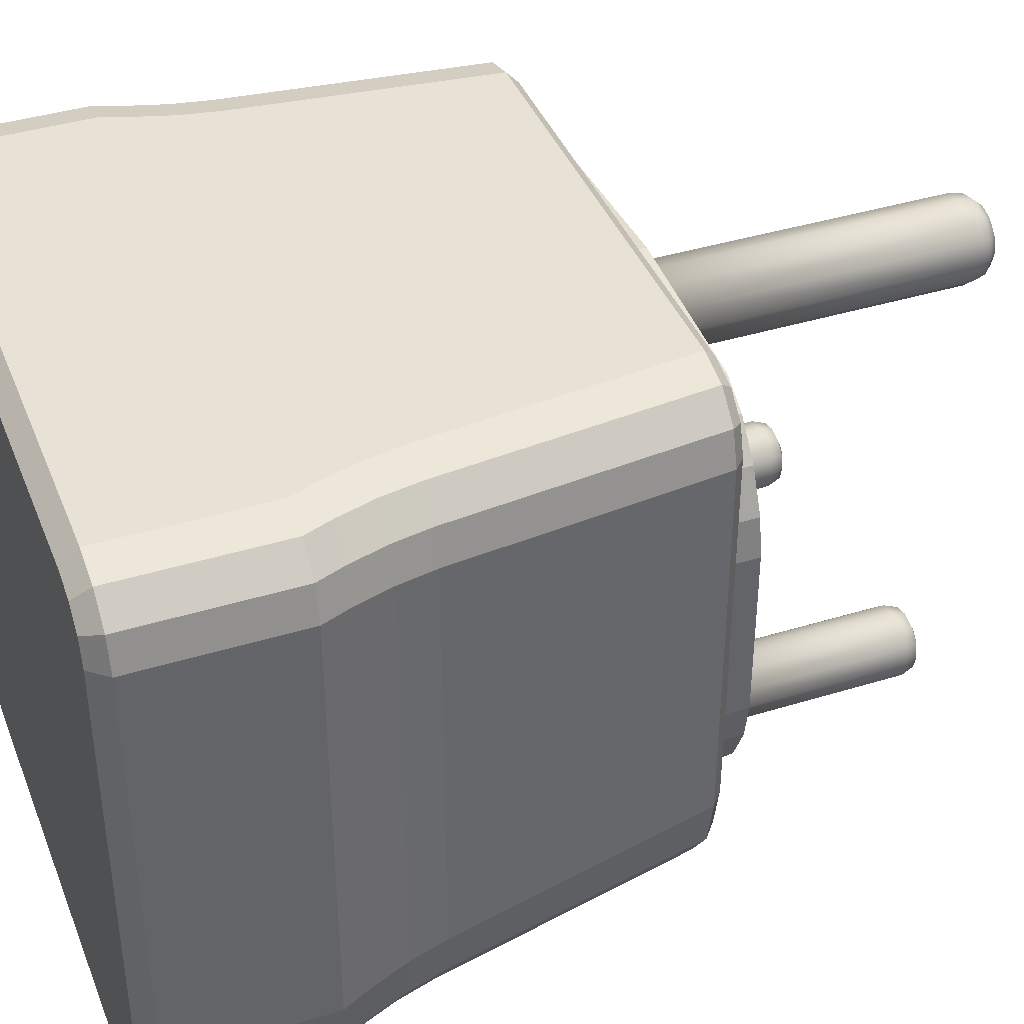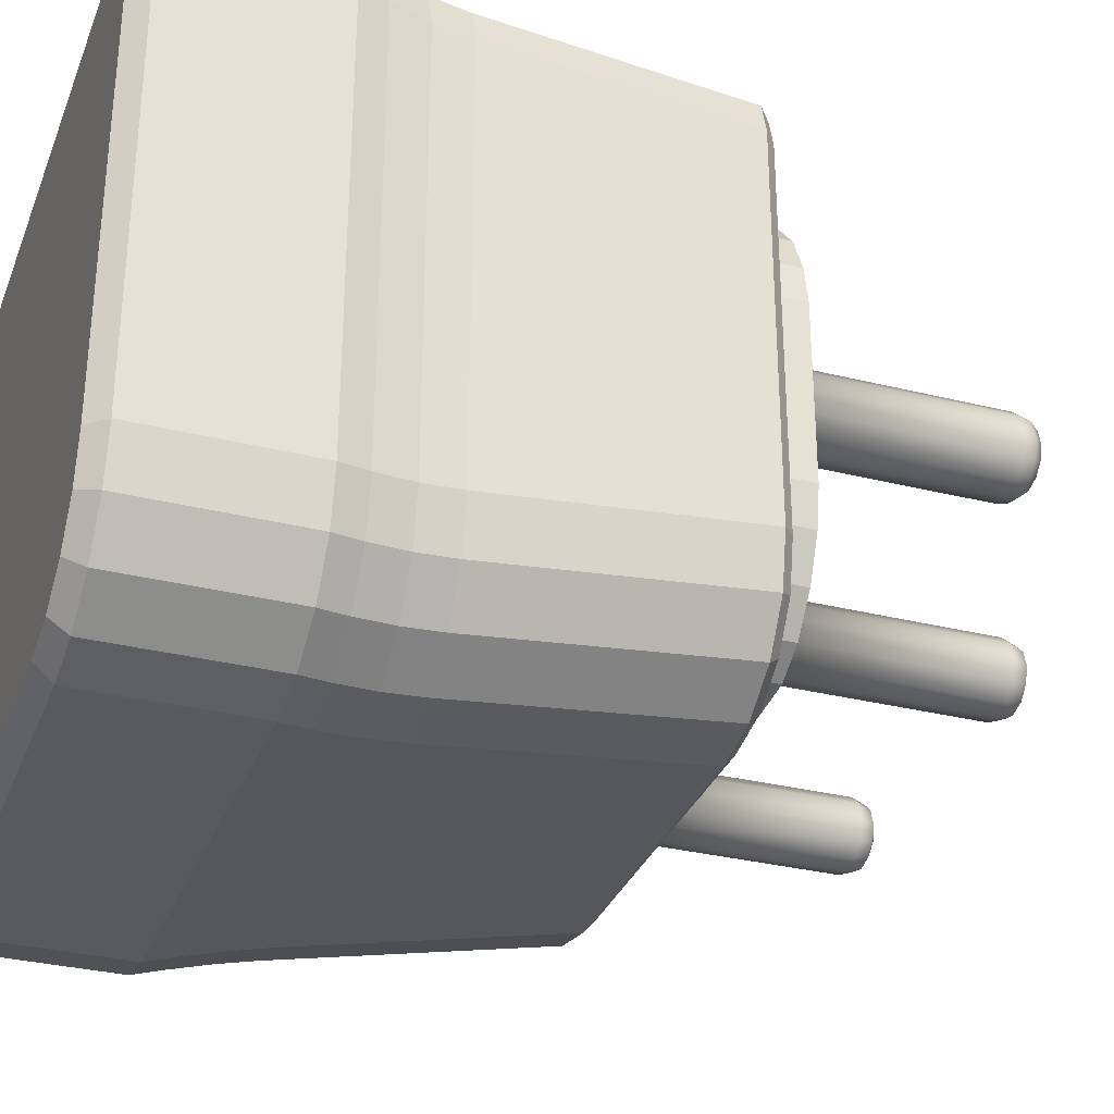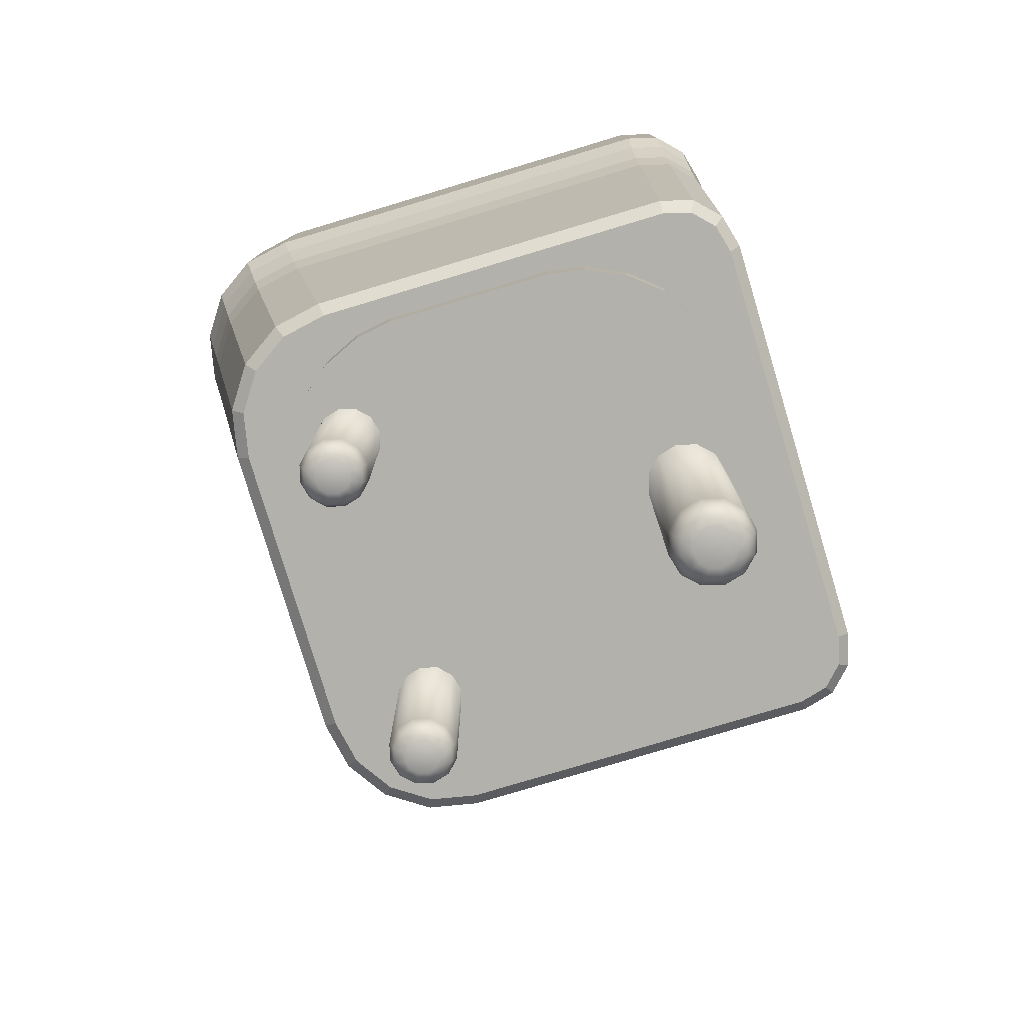
<metadata>
{"format":"obj","ext":"obj","renderer":"f3d","projection":"perspective","resolution":1024,"background":"white","views":[{"elev":40.3,"azim":69.3,"up":"+Y"},{"elev":-31.9,"azim":70.7,"up":"+Y"},{"elev":-78.9,"azim":106.7,"up":"+Z"}]}
</metadata>
<code>
o Circle.006_Plug_IN.002
v 0.022 0 -0.02298
v 0.022 0 -0.01999
v 0.022 -0.007495 -0.02298
v 0.01461 -0.01884 -0.02298
v 0.02144 -0.01081 -0.02298
v 0.01984 -0.01433 -0.02298
v 0.01744 -0.01721 -0.02298
v 0.01461 -0.01884 -0.01999
v 0.022 -0.007495 -0.01999
v 0.01744 -0.01721 -0.01999
v 0.01984 -0.01433 -0.01999
v 0.02144 -0.01081 -0.01999
v 0.022 0 -0.02298
v 0.022 0 -0.01999
v 0.022 0.007495 -0.02298
v 0.01461 0.01884 -0.02298
v 0.02144 0.01081 -0.02298
v 0.01984 0.01433 -0.02298
v 0.01744 0.01721 -0.02298
v 0.01461 0.01884 -0.01999
v 0.022 0.007495 -0.01999
v 0.01744 0.01721 -0.01999
v 0.01984 0.01433 -0.01999
v 0.02144 0.01081 -0.01999
v 0.001839 0.01111 -0.02298
v 0.003185 0.01246 -0.02298
v 0.003678 0.0143 -0.02298
v 0.003185 0.01614 -0.02298
v 0.001839 0.01749 -0.02298
v 0.0127 -0.01132 -0.02298
v 0.01121 -0.01172 -0.02298
v 0.01012 -0.01281 -0.02298
v 0.00972 -0.0143 -0.02298
v 0.01012 -0.01579 -0.02298
v 0.01121 -0.01688 -0.02298
v 0.0127 -0.01728 -0.02298
v 0.01419 -0.01688 -0.02298
v 0.01528 -0.01579 -0.02298
v 0.01568 -0.0143 -0.02298
v 0.01528 -0.01281 -0.02298
v 0.01419 -0.01172 -0.02298
v 0.000875 0.01278 -0.05158
v 0.001839 0.01111 -0.04938
v 0.001357 0.01195 -0.05129
v 0.00171 0.01134 -0.05048
v 0.001515 0.01342 -0.05158
v 0.003185 0.01246 -0.04938
v 0.00235 0.01294 -0.05129
v 0.002962 0.01259 -0.05048
v 0.001749 0.0143 -0.05158
v 0.003678 0.0143 -0.04938
v 0.002714 0.0143 -0.05129
v 0.00342 0.0143 -0.05048
v 0.001515 0.01517 -0.05158
v 0.003185 0.01614 -0.04938
v 0.00235 0.01566 -0.05129
v 0.002962 0.01601 -0.05048
v 0.000875 0.01581 -0.05158
v 0.001839 0.01749 -0.04938
v 0.001357 0.01665 -0.05129
v 0.00171 0.01726 -0.05048
v 0.0127 -0.0143 -0.04158
v 0.0127 -0.01728 -0.03994
v 0.0127 -0.01583 -0.04158
v 0.0127 -0.01685 -0.0411
v 0.01194 -0.01562 -0.04158
v 0.01121 -0.01688 -0.03994
v 0.01142 -0.01651 -0.0411
v 0.01012 -0.01579 -0.03994
v 0.01138 -0.01506 -0.04158
v 0.01049 -0.01558 -0.0411
v 0.00972 -0.0143 -0.03994
v 0.01117 -0.0143 -0.04158
v 0.01015 -0.0143 -0.0411
v 0.01138 -0.01354 -0.04158
v 0.01012 -0.01281 -0.03994
v 0.01049 -0.01302 -0.0411
v 0.01121 -0.01172 -0.03994
v 0.01194 -0.01298 -0.04158
v 0.01142 -0.01209 -0.0411
v 0.0127 -0.01277 -0.04158
v 0.0127 -0.01132 -0.03994
v 0.0127 -0.01175 -0.0411
v 0.01419 -0.01688 -0.03994
v 0.01346 -0.01562 -0.04158
v 0.01398 -0.01651 -0.0411
v 0.01402 -0.01506 -0.04158
v 0.01528 -0.01579 -0.03994
v 0.01491 -0.01558 -0.0411
v 0.01568 -0.0143 -0.03994
v 0.01423 -0.0143 -0.04158
v 0.01525 -0.0143 -0.0411
v 0.01528 -0.01281 -0.03994
v 0.01402 -0.01354 -0.04158
v 0.01491 -0.01302 -0.0411
v 0.01346 -0.01298 -0.04158
v 0.01419 -0.01172 -0.03994
v 0.01398 -0.01209 -0.0411
v 0 -0.02 -0.02298
v -0.022 0 -0.02298
v 0 -0.02 -0.01999
v -0.022 0 -0.01999
v -0.022 -0.007495 -0.02298
v -0.01461 -0.01884 -0.02298
v -0.02144 -0.01081 -0.02298
v -0.01984 -0.01433 -0.02298
v -0.01744 -0.01721 -0.02298
v -0.01461 -0.01884 -0.01999
v -0.022 -0.007495 -0.01999
v -0.01744 -0.01721 -0.01999
v -0.01984 -0.01433 -0.01999
v -0.02144 -0.01081 -0.01999
v 0 0.02 -0.02298
v -0.022 0 -0.02298
v 0 0.02 -0.01999
v -0.022 0 -0.01999
v -0.022 0.007495 -0.02298
v -0.01461 0.01884 -0.02298
v -0.02144 0.01081 -0.02298
v -0.01984 0.01433 -0.02298
v -0.01744 0.01721 -0.02298
v -0.01461 0.01884 -0.01999
v -0.022 0.007495 -0.01999
v -0.01744 0.01721 -0.01999
v -0.01984 0.01433 -0.01999
v -0.02144 0.01081 -0.01999
v 0 0.01798 -0.02298
v 0 0.01062 -0.02298
v -0.001839 0.01111 -0.02298
v -0.003185 0.01246 -0.02298
v -0.003678 0.0143 -0.02298
v -0.003185 0.01614 -0.02298
v -0.001839 0.01749 -0.02298
v -0.0127 -0.01132 -0.02298
v -0.01121 -0.01172 -0.02298
v -0.01012 -0.01281 -0.02298
v -0.00972 -0.0143 -0.02298
v -0.01012 -0.01579 -0.02298
v -0.01121 -0.01688 -0.02298
v -0.0127 -0.01728 -0.02298
v -0.01419 -0.01688 -0.02298
v -0.01528 -0.01579 -0.02298
v -0.01568 -0.0143 -0.02298
v -0.01528 -0.01281 -0.02298
v -0.01419 -0.01172 -0.02298
v 0 -0.01421 -0.02298
v 0 0.0143 -0.05158
v 0 0.01798 -0.04938
v 0 0.01605 -0.05158
v 0 0.01772 -0.05048
v 0 0.01701 -0.05129
v 0 0.01255 -0.05158
v 0 0.01062 -0.04938
v 0 0.01159 -0.05129
v 0 0.01088 -0.05048
v -0.000875 0.01278 -0.05158
v -0.001839 0.01111 -0.04938
v -0.001357 0.01195 -0.05129
v -0.00171 0.01134 -0.05048
v -0.001515 0.01342 -0.05158
v -0.003185 0.01246 -0.04938
v -0.00235 0.01294 -0.05129
v -0.002962 0.01259 -0.05048
v -0.001749 0.0143 -0.05158
v -0.003678 0.0143 -0.04938
v -0.002714 0.0143 -0.05129
v -0.00342 0.0143 -0.05048
v -0.001515 0.01517 -0.05158
v -0.003185 0.01614 -0.04938
v -0.00235 0.01566 -0.05129
v -0.002962 0.01601 -0.05048
v -0.000875 0.01581 -0.05158
v -0.001839 0.01749 -0.04938
v -0.001357 0.01665 -0.05129
v -0.00171 0.01726 -0.05048
v -0.0127 -0.0143 -0.04158
v -0.0127 -0.01728 -0.03994
v -0.0127 -0.01583 -0.04158
v -0.0127 -0.01685 -0.0411
v -0.01194 -0.01562 -0.04158
v -0.01121 -0.01688 -0.03994
v -0.01142 -0.01651 -0.0411
v -0.01012 -0.01579 -0.03994
v -0.01138 -0.01506 -0.04158
v -0.01049 -0.01558 -0.0411
v -0.00972 -0.0143 -0.03994
v -0.01117 -0.0143 -0.04158
v -0.01015 -0.0143 -0.0411
v -0.01138 -0.01354 -0.04158
v -0.01012 -0.01281 -0.03994
v -0.01049 -0.01302 -0.0411
v -0.01121 -0.01172 -0.03994
v -0.01194 -0.01298 -0.04158
v -0.01142 -0.01209 -0.0411
v -0.0127 -0.01277 -0.04158
v -0.0127 -0.01132 -0.03994
v -0.0127 -0.01175 -0.0411
v -0.01419 -0.01688 -0.03994
v -0.01346 -0.01562 -0.04158
v -0.01398 -0.01651 -0.0411
v -0.01402 -0.01506 -0.04158
v -0.01528 -0.01579 -0.03994
v -0.01491 -0.01558 -0.0411
v -0.01568 -0.0143 -0.03994
v -0.01423 -0.0143 -0.04158
v -0.01525 -0.0143 -0.0411
v -0.01528 -0.01281 -0.03994
v -0.01402 -0.01354 -0.04158
v -0.01491 -0.01302 -0.0411
v -0.01346 -0.01298 -0.04158
v -0.01419 -0.01172 -0.03994
v -0.01398 -0.01209 -0.0411
f 152 147 42
f 54 147 58
f 46 147 50
f 64 66 62
f 50 147 54
f 42 147 46
f 128 153 43 25
f 26 25 43 47
f 27 26 47 51
f 28 27 51 55
f 29 28 55 59
f 127 29 59 148
f 43 153 155 45
f 45 155 154 44
f 44 154 152 42
f 47 43 45 49
f 49 45 44 48
f 48 44 42 46
f 51 47 49 53
f 53 49 48 52
f 52 48 46 50
f 55 51 53 57
f 57 53 52 56
f 56 52 50 54
f 59 55 57 61
f 61 57 56 60
f 60 56 54 58
f 148 59 61 150
f 150 61 60 151
f 151 60 58 149
f 58 147 149
f 33 32 76 72
f 79 81 62
f 91 87 62
f 70 73 62
f 81 96 62
f 31 30 82 78
f 94 91 62
f 37 36 63 84
f 73 75 62
f 96 94 62
f 87 85 62
f 30 41 97 82
f 41 40 93 97
f 66 70 62
f 39 38 88 90
f 38 37 84 88
f 40 39 90 93
f 85 64 62
f 32 31 78 76
f 35 34 69 67
f 75 79 62
f 34 33 72 69
f 97 93 95 98
f 98 95 94 96
f 88 84 86 89
f 89 86 85 87
f 67 69 71 68
f 68 71 70 66
f 76 78 80 77
f 77 80 79 75
f 69 72 74 71
f 71 74 73 70
f 84 63 65 86
f 86 65 64 85
f 93 90 92 95
f 95 92 91 94
f 82 97 98 83
f 83 98 96 81
f 90 88 89 92
f 92 89 87 91
f 63 67 68 65
f 65 68 66 64
f 72 76 77 74
f 74 77 75 73
f 78 82 83 80
f 80 83 81 79
f 36 35 67 63
f 152 156 147
f 168 172 147
f 160 164 147
f 178 176 180
f 164 168 147
f 156 160 147
f 128 129 157 153
f 130 161 157 129
f 131 165 161 130
f 132 169 165 131
f 133 173 169 132
f 127 148 173 133
f 157 159 155 153
f 159 158 154 155
f 158 156 152 154
f 161 163 159 157
f 163 162 158 159
f 162 160 156 158
f 165 167 163 161
f 167 166 162 163
f 166 164 160 162
f 169 171 167 165
f 171 170 166 167
f 170 168 164 166
f 173 175 171 169
f 175 174 170 171
f 174 172 168 170
f 148 150 175 173
f 150 151 174 175
f 151 149 172 174
f 172 149 147
f 137 186 190 136
f 193 176 195
f 205 176 201
f 184 176 187
f 195 176 210
f 135 192 196 134
f 208 176 205
f 141 198 177 140
f 187 176 189
f 210 176 208
f 201 176 199
f 134 196 211 145
f 145 211 207 144
f 180 176 184
f 143 204 202 142
f 142 202 198 141
f 144 207 204 143
f 199 176 178
f 136 190 192 135
f 139 181 183 138
f 189 176 193
f 138 183 186 137
f 211 212 209 207
f 212 210 208 209
f 202 203 200 198
f 203 201 199 200
f 181 182 185 183
f 182 180 184 185
f 190 191 194 192
f 191 189 193 194
f 183 185 188 186
f 185 184 187 188
f 198 200 179 177
f 200 199 178 179
f 207 209 206 204
f 209 208 205 206
f 196 197 212 211
f 197 195 210 212
f 204 206 203 202
f 206 205 201 203
f 177 179 182 181
f 179 178 180 182
f 186 188 191 190
f 188 187 189 191
f 192 194 197 196
f 194 193 195 197
f 140 177 181 139
f 3 1 2 9
f 8 4 7 10
f 10 7 6 11
f 11 6 5 12
f 12 5 3 9
f 99 4 8 101
f 15 21 14 13
f 20 22 19 16
f 22 23 18 19
f 23 24 17 18
f 24 21 15 17
f 113 115 20 16
f 26 30 31 25
f 32 33 146 128
f 25 31 32 128
f 33 34 99 146
f 99 35 36 4
f 37 4 36
f 35 99 34
f 4 37 38 7
f 7 38 39 6
f 27 41 30 26
f 29 127 113 16
f 29 16 28
f 19 27 28 16
f 6 39 40 5
f 5 40 41 3
f 3 41 27 1
f 15 13 1 27
f 15 27 18 17
f 19 18 27
f 103 109 102 100
f 108 110 107 104
f 110 111 106 107
f 111 112 105 106
f 112 109 103 105
f 99 101 108 104
f 117 114 116 123
f 122 118 121 124
f 124 121 120 125
f 125 120 119 126
f 126 119 117 123
f 113 118 122 115
f 130 129 135 134
f 136 128 146 137
f 129 128 136 135
f 137 146 99 138
f 99 104 140 139
f 141 140 104
f 139 138 99
f 104 107 142 141
f 107 106 143 142
f 131 130 134 145
f 133 118 113 127
f 133 132 118
f 121 118 132 131
f 106 105 144 143
f 105 103 145 144
f 103 100 131 145
f 117 131 100 114
f 117 119 120 131
f 121 131 120
o Plane.002_Plug_Base.001
v -0.03 -0.0025 0.012
v -0.03 -0.01844 0.012
v -0.01844 -0.03 0.012
v -0.02912 -0.02287 0.012
v -0.02661 -0.02661 0.012
v -0.02287 -0.02912 0.012
v -0.02752 -0.001806 0.003117
v -0.02909 -0.002312 0.009599
v -0.02813 -0.002061 0.006386
v -0.01597 -0.02861 0.003128
v -0.01754 -0.02963 0.009623
v -0.01658 -0.02912 0.006396
v -0.02039 -0.02773 0.003128
v -0.02196 -0.02875 0.009613
v -0.021 -0.02824 0.006393
v -0.02414 -0.02523 0.003127
v -0.0257 -0.02624 0.009602
v -0.02474 -0.02574 0.00639
v -0.02664 -0.02148 0.003124
v -0.02821 -0.02249 0.009595
v -0.02725 -0.02199 0.006387
v -0.02909 -0.01807 0.009594
v -0.02752 -0.01706 0.00312
v -0.02813 -0.01757 0.006386
v -0.024 0.025 0.012
v -0.03 0.01916 0.012
v -0.027 0.02422 0.012
v -0.02919 0.02208 0.012
v -0.02909 0.01916 0.009605
v -0.02309 0.025 0.009608
v -0.02829 0.02208 0.009606
v -0.02609 0.02422 0.009607
v -0.02154 0.025 0.003115
v -0.02752 0.01916 0.003115
v -0.02453 0.02422 0.003115
v -0.02672 0.02208 0.003115
v -0.02213 0.025 0.006383
v -0.02813 0.01916 0.006387
v -0.02513 0.02422 0.006385
v -0.02733 0.02208 0.006387
v -0.02851 -0.0025 0.027
v -0.03 -0.0025 0.02551
v -0.02851 -0.0183 0.027
v -0.03 -0.01845 0.02551
v -0.0183 -0.02851 0.027
v -0.01845 -0.03 0.02551
v -0.02772 -0.02229 0.027
v -0.02912 -0.02287 0.02551
v -0.02555 -0.02555 0.027
v -0.02662 -0.02662 0.02551
v -0.02229 -0.02772 0.027
v -0.02287 -0.02912 0.02551
v -0.02382 0.02351 0.027
v -0.02401 0.025 0.02551
v -0.02851 0.01896 0.027
v -0.03 0.01916 0.02551
v -0.02625 0.02288 0.027
v -0.027 0.02422 0.02551
v -0.02787 0.0213 0.027
v -0.0292 0.02208 0.02551
v -0.02511 -7.6e-05 -0.01902
v -0.02401 0 -0.02
v -0.01334 -0.02401 -0.02
v -0.01355 -0.02515 -0.01903
v -0.02511 -0.01359 -0.01902
v -0.02401 -0.01334 -0.02
v -0.01797 -0.02427 -0.01903
v -0.01748 -0.02319 -0.02
v -0.02172 -0.02177 -0.01903
v -0.0209 -0.0209 -0.02
v -0.02423 -0.01802 -0.01902
v -0.02319 -0.01748 -0.02
v -0.02401 0.01903 -0.02
v -0.02511 0.01916 -0.01902
v -0.01889 0.02401 -0.02
v -0.01913 0.025 -0.01902
v -0.02332 0.02156 -0.02
v -0.02431 0.02208 -0.01902
v -0.02151 0.02333 -0.02
v -0.02212 0.02422 -0.01902
v 0 -0.03 0.012
v 0 0.025 0.012
v 0.03 -0.0025 0.012
v 0 -0.0025 0.027
v 0 0 -0.02
v 0.03 -0.01844 0.012
v 0.01844 -0.03 0.012
v 0.02912 -0.02287 0.012
v 0.02661 -0.02661 0.012
v 0.02287 -0.02912 0.012
v 0.02752 -0.001806 0.003117
v 0.02909 -0.002312 0.009599
v 0.02813 -0.002061 0.006386
v 0 0.025 0.003114
v 0 0.025 0.009613
v 0 0.025 0.006363
v 0 -0.02963 0.009627
v 0 -0.02861 0.003128
v 0 -0.02912 0.006378
v 0.01597 -0.02861 0.003128
v 0.01754 -0.02963 0.009623
v 0.01658 -0.02912 0.006396
v 0.02039 -0.02773 0.003128
v 0.02196 -0.02875 0.009613
v 0.021 -0.02824 0.006393
v 0.02414 -0.02523 0.003127
v 0.0257 -0.02624 0.009602
v 0.02474 -0.02574 0.00639
v 0.02664 -0.02148 0.003124
v 0.02821 -0.02249 0.009595
v 0.02725 -0.02199 0.006387
v 0.02909 -0.01807 0.009594
v 0.02752 -0.01706 0.00312
v 0.02813 -0.01757 0.006386
v 0.024 0.025 0.012
v 0.03 0.01916 0.012
v 0.027 0.02422 0.012
v 0.02919 0.02208 0.012
v 0.02909 0.01916 0.009605
v 0.02309 0.025 0.009608
v 0.02829 0.02208 0.009606
v 0.02609 0.02422 0.009607
v 0.02154 0.025 0.003115
v 0.02752 0.01916 0.003115
v 0.02453 0.02422 0.003115
v 0.02672 0.02208 0.003115
v 0.02213 0.025 0.006383
v 0.02813 0.01916 0.006387
v 0.02513 0.02422 0.006385
v 0.02733 0.02208 0.006387
v 0 -0.02851 0.027
v 0 -0.03 0.02551
v 0 0.025 0.02551
v 0 0.02351 0.027
v 0.02851 -0.0025 0.027
v 0.03 -0.0025 0.02551
v 0.02851 -0.0183 0.027
v 0.03 -0.01845 0.02551
v 0.0183 -0.02851 0.027
v 0.01845 -0.03 0.02551
v 0.02772 -0.02229 0.027
v 0.02912 -0.02287 0.02551
v 0.02555 -0.02555 0.027
v 0.02662 -0.02662 0.02551
v 0.02229 -0.02772 0.027
v 0.02287 -0.02912 0.02551
v 0.02382 0.02351 0.027
v 0.02401 0.025 0.02551
v 0.02851 0.01896 0.027
v 0.03 0.01916 0.02551
v 0.02625 0.02288 0.027
v 0.027 0.02422 0.02551
v 0.02787 0.0213 0.027
v 0.0292 0.02208 0.02551
v 0 -0.02515 -0.01903
v 0 -0.02401 -0.02
v 0 0.02401 -0.02
v 0 0.025 -0.01902
v 0.02511 -7.6e-05 -0.01902
v 0.02401 0 -0.02
v 0.01334 -0.02401 -0.02
v 0.01355 -0.02515 -0.01903
v 0.02511 -0.01359 -0.01902
v 0.02401 -0.01334 -0.02
v 0.01797 -0.02427 -0.01903
v 0.01748 -0.02319 -0.02
v 0.02172 -0.02177 -0.01903
v 0.0209 -0.0209 -0.02
v 0.02423 -0.01802 -0.01902
v 0.02319 -0.01748 -0.02
v 0.02401 0.01903 -0.02
v 0.02511 0.01916 -0.01902
v 0.01889 0.02401 -0.02
v 0.01913 0.025 -0.01902
v 0.02332 0.02156 -0.02
v 0.02431 0.02208 -0.01902
v 0.02151 0.02333 -0.02
v 0.02212 0.02422 -0.01902
f 255 259 261 263 257 343 296 253
f 216 260 256 214
f 223 309 293 215
f 274 285 289 291 287 369 297
f 253 296 346 265 269 271 267
f 276 222 225 279
f 370 288 245 306
f 238 213 254 268
f 213 214 256 254
f 241 220 213 238
f 294 237 266 345
f 217 262 260 216
f 266 237 239 270
f 218 264 262 217
f 215 258 264 218
f 226 218 217 229
f 281 228 231 283
f 248 290 286 246
f 279 225 228 281
f 276 367 310 222
f 232 216 214 234
f 229 217 216 232
f 223 215 218 226
f 220 234 214 213
f 307 242 237 294
f 283 231 235 277
f 220 241 250 221
f 232 234 236 233
f 233 236 235 231
f 229 232 233 230
f 230 233 231 228
f 226 229 230 227
f 227 230 228 225
f 223 226 227 224
f 224 227 225 222
f 242 307 308 249
f 234 220 221 236
f 236 221 219 235
f 309 223 224 311
f 311 224 222 310
f 249 308 306 245
f 221 250 246 219
f 286 273 219 246
f 272 240 238 268
f 270 239 240 272
f 242 249 251 244
f 244 251 252 243
f 243 252 250 241
f 249 245 247 251
f 251 247 248 252
f 252 248 246 250
f 237 242 244 239
f 239 244 243 240
f 240 243 241 238
f 247 292 290 248
f 245 288 292 247
f 273 277 235 219
f 257 263 264 258
f 263 261 262 264
f 261 259 260 262
f 259 255 256 260
f 254 256 255 253
f 258 344 343 257
f 269 265 266 270
f 271 269 270 272
f 267 271 272 268
f 268 254 253 267
f 345 266 265 346
f 215 293 344 258
f 280 275 276 279
f 282 280 279 281
f 284 282 281 283
f 278 284 283 277
f 367 276 275 368
f 277 273 274 278
f 287 291 292 288
f 291 289 290 292
f 289 285 286 290
f 369 287 288 370
f 273 286 285 274
f 275 280 282 284 278 274 297 368
f 349 347 296 343 351 357 355 353
f 300 298 350 354
f 313 299 293 309
f 372 297 369 385 389 387 383
f 347 361 365 363 359 346 296
f 374 377 315 312
f 370 306 335 386
f 328 362 348 295
f 295 348 350 298
f 331 328 295 304
f 294 345 360 327
f 301 300 354 356
f 360 364 329 327
f 302 301 356 358
f 299 302 358 352
f 316 319 301 302
f 379 381 321 318
f 338 336 384 388
f 377 379 318 315
f 374 312 310 367
f 322 324 298 300
f 319 322 300 301
f 313 316 302 299
f 304 295 298 324
f 307 294 327 332
f 381 375 325 321
f 304 305 340 331
f 322 323 326 324
f 323 321 325 326
f 319 320 323 322
f 320 318 321 323
f 316 317 320 319
f 317 315 318 320
f 313 314 317 316
f 314 312 315 317
f 332 339 308 307
f 324 326 305 304
f 326 325 303 305
f 309 311 314 313
f 311 310 312 314
f 339 335 306 308
f 305 303 336 340
f 384 336 303 371
f 366 362 328 330
f 364 366 330 329
f 332 334 341 339
f 334 333 342 341
f 333 331 340 342
f 339 341 337 335
f 341 342 338 337
f 342 340 336 338
f 327 329 334 332
f 329 330 333 334
f 330 328 331 333
f 337 338 388 390
f 335 337 390 386
f 371 303 325 375
f 351 352 358 357
f 357 358 356 355
f 355 356 354 353
f 353 354 350 349
f 348 347 349 350
f 352 351 343 344
f 363 364 360 359
f 365 366 364 363
f 361 362 366 365
f 362 361 347 348
f 345 346 359 360
f 299 352 344 293
f 378 377 374 373
f 380 379 377 378
f 382 381 379 380
f 376 375 381 382
f 367 368 373 374
f 375 376 372 371
f 385 386 390 389
f 389 390 388 387
f 387 388 384 383
f 369 370 386 385
f 371 372 383 384
f 373 368 297 372 376 382 380 378

</code>
